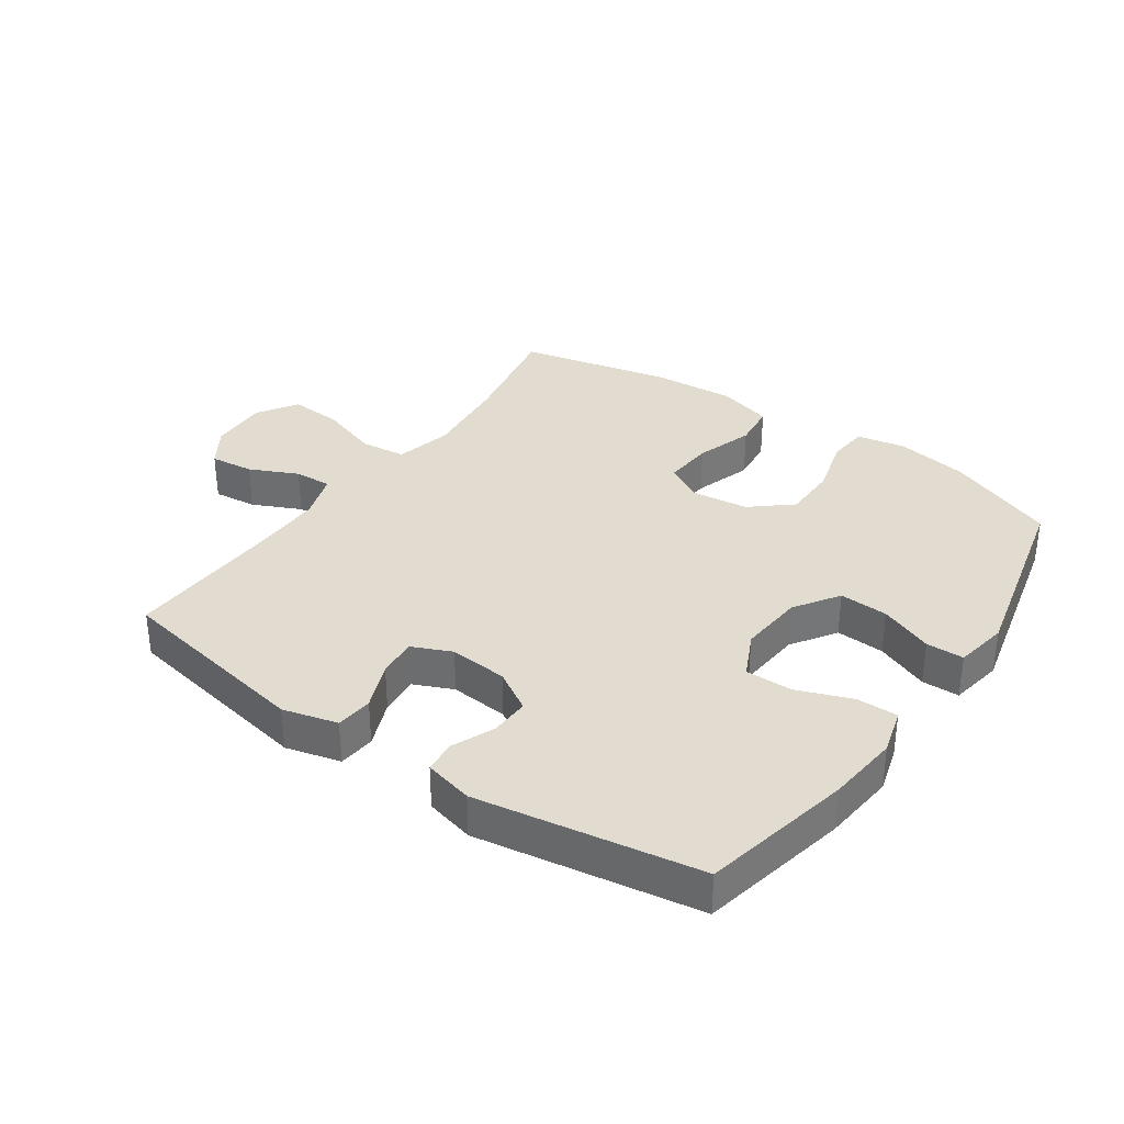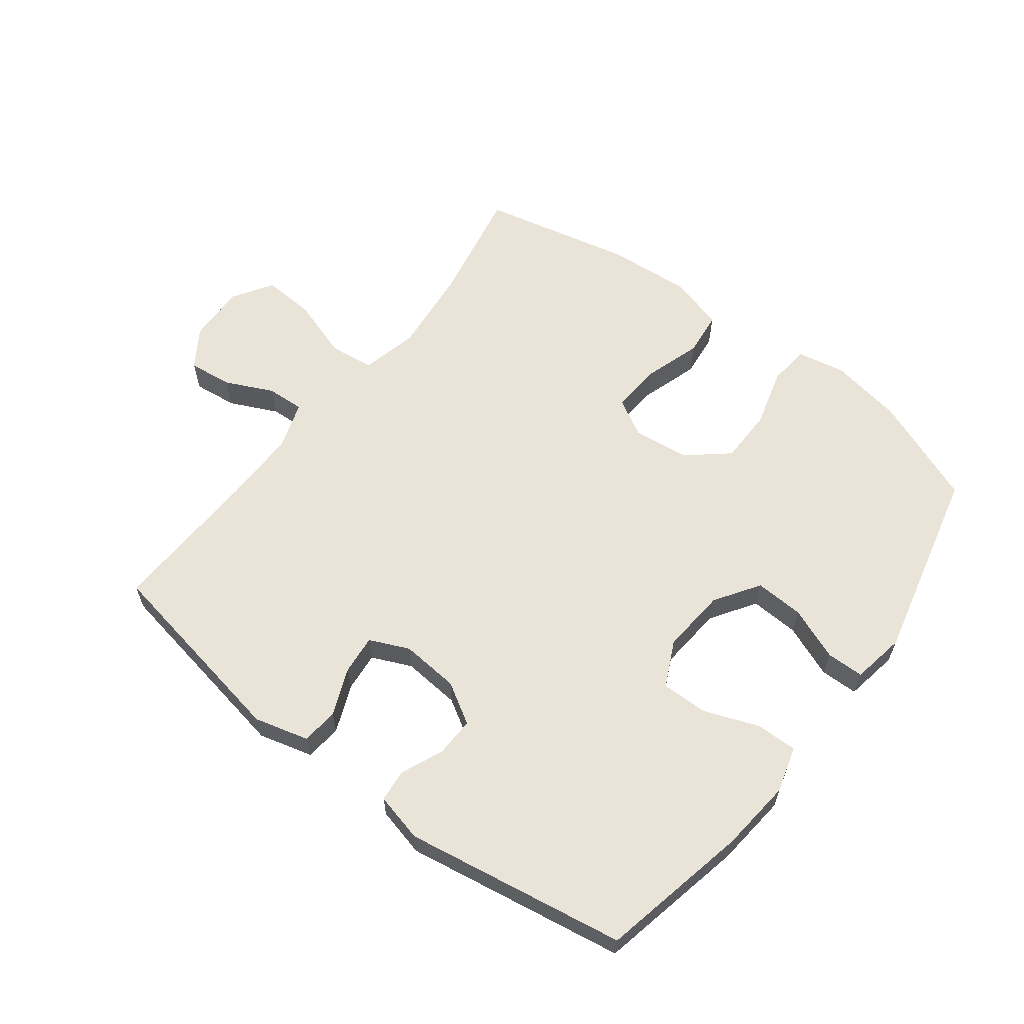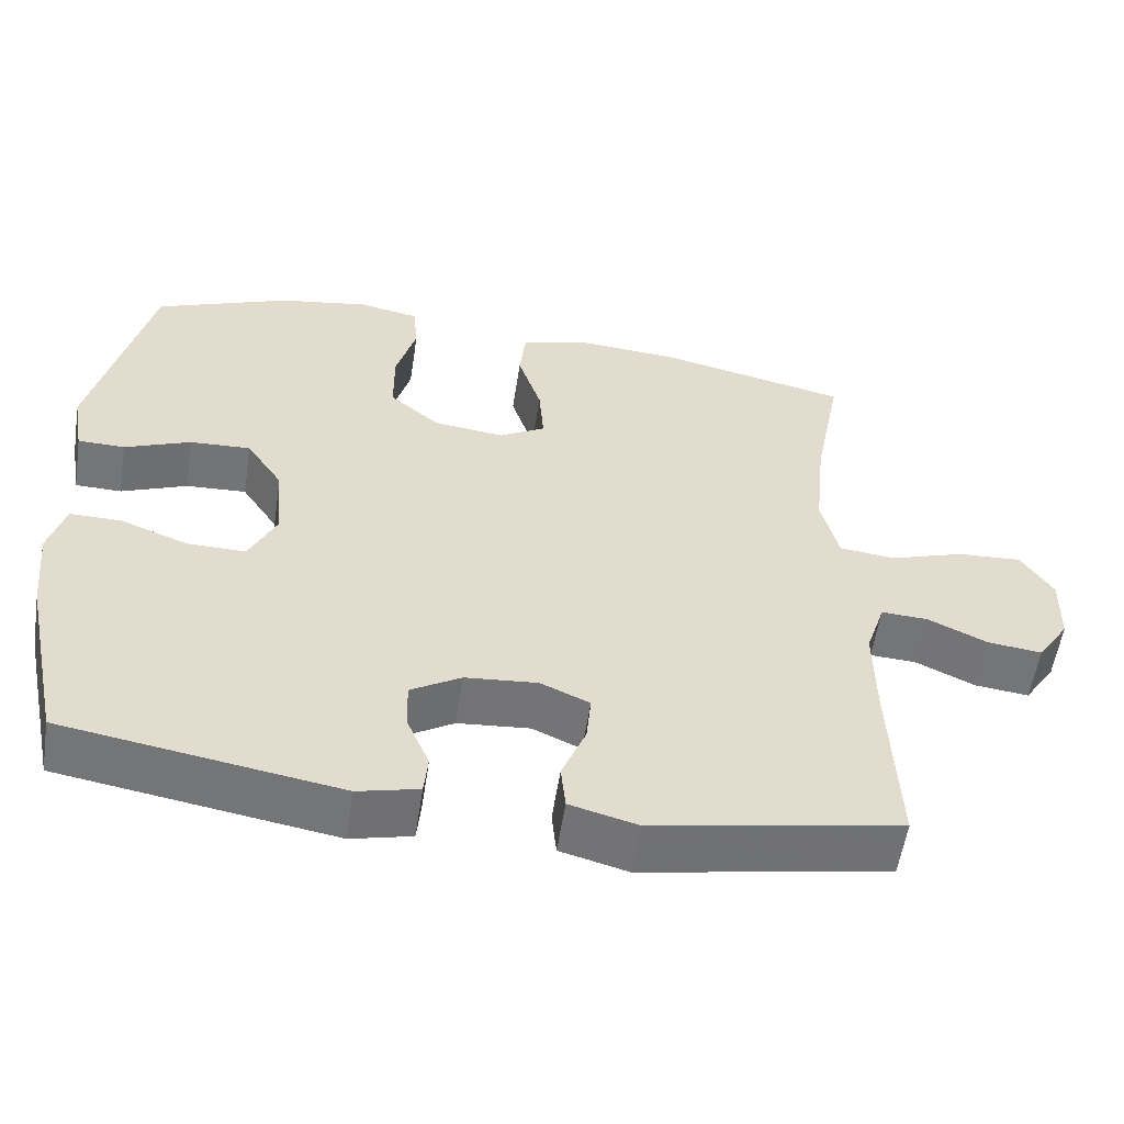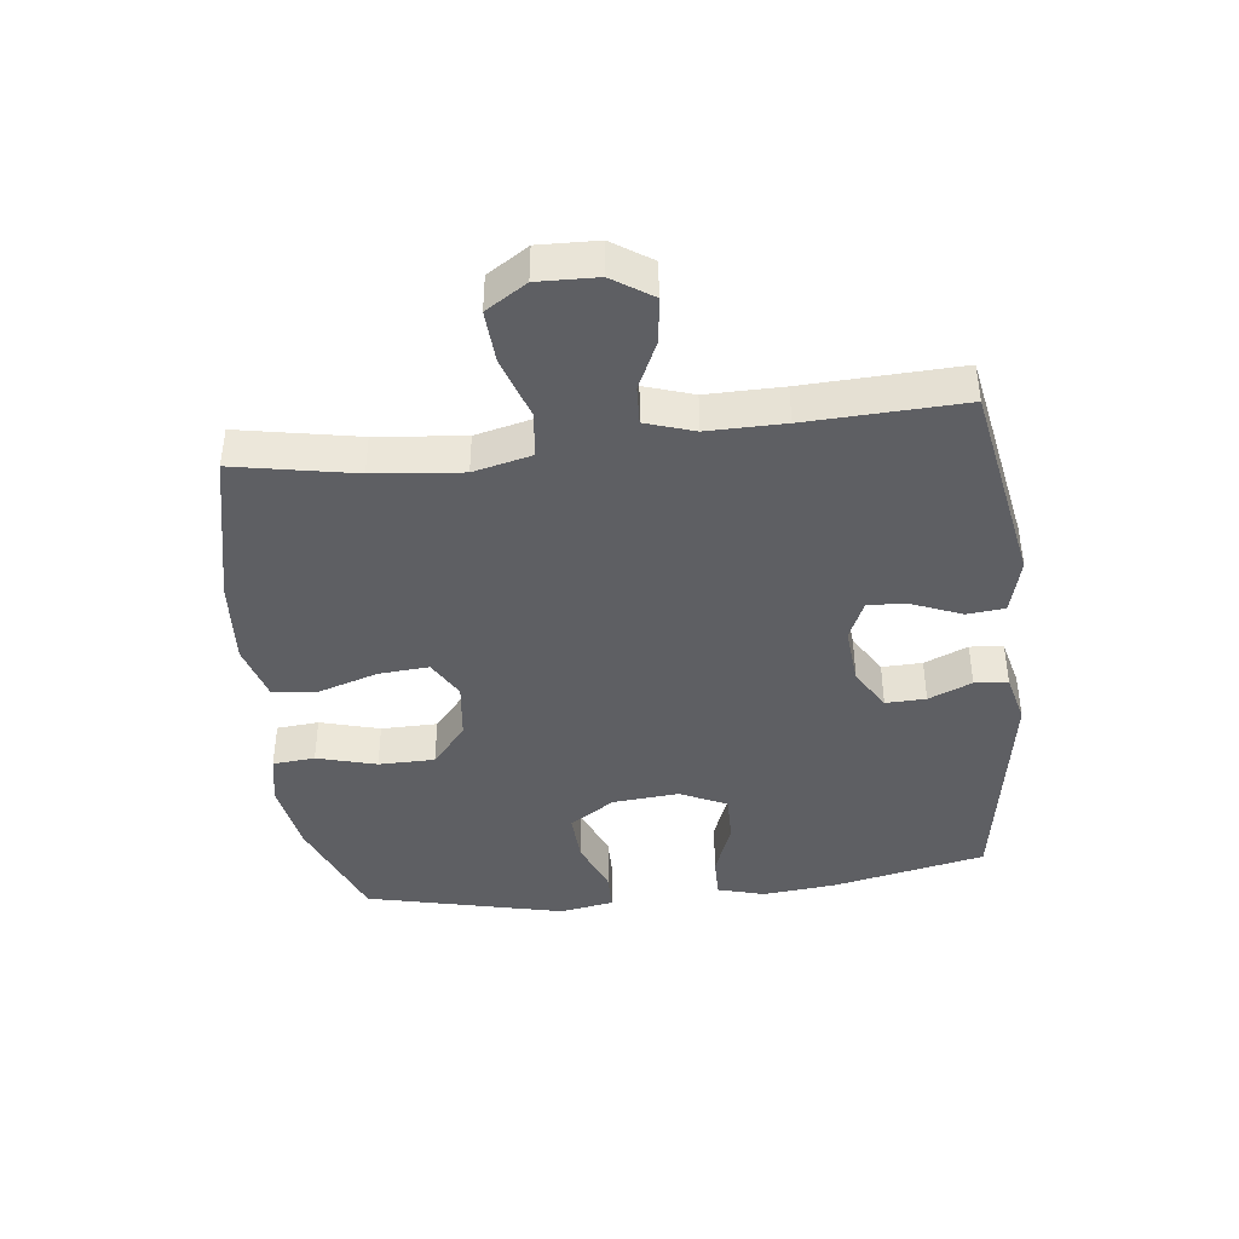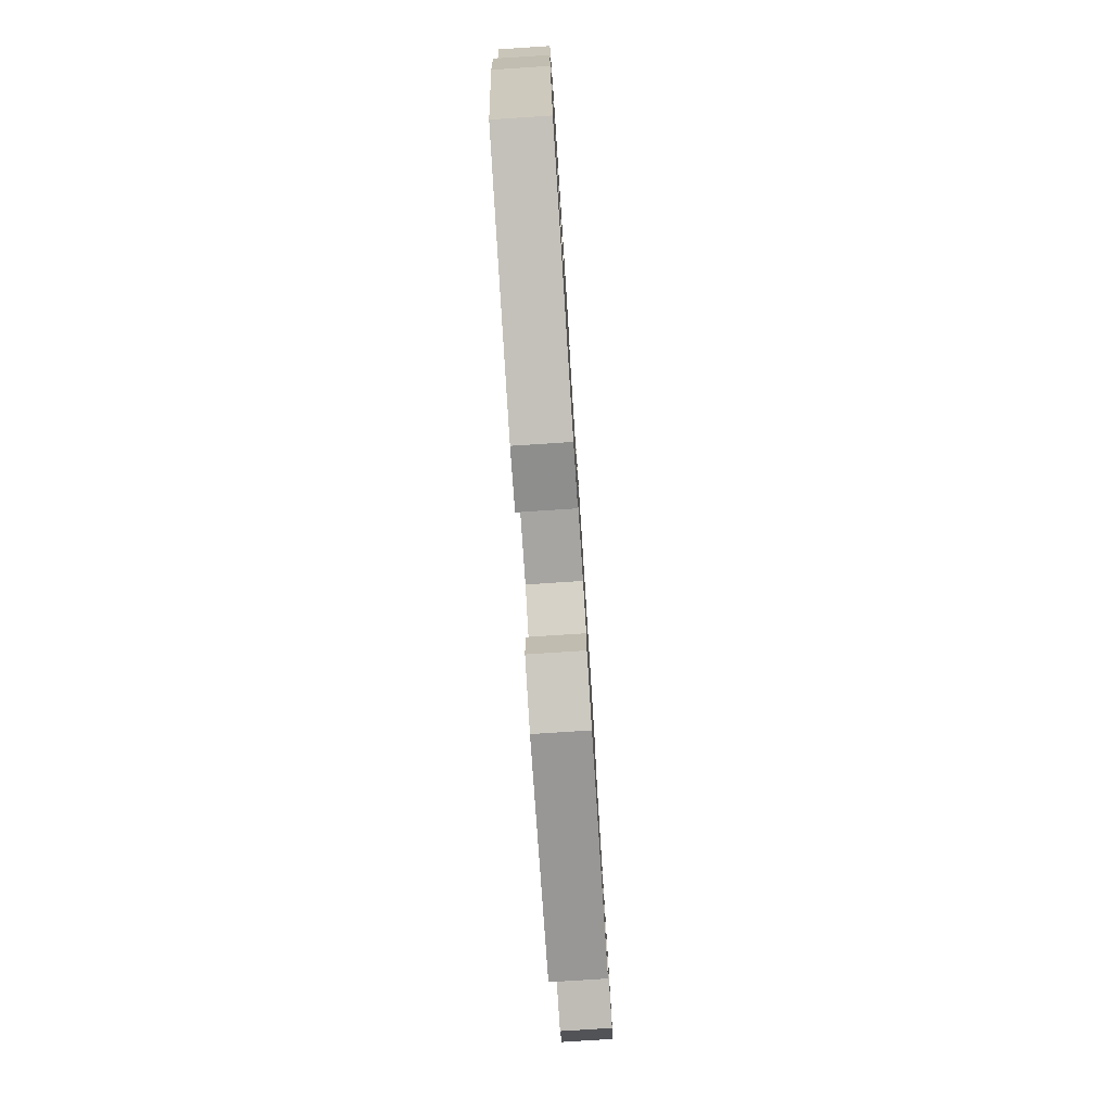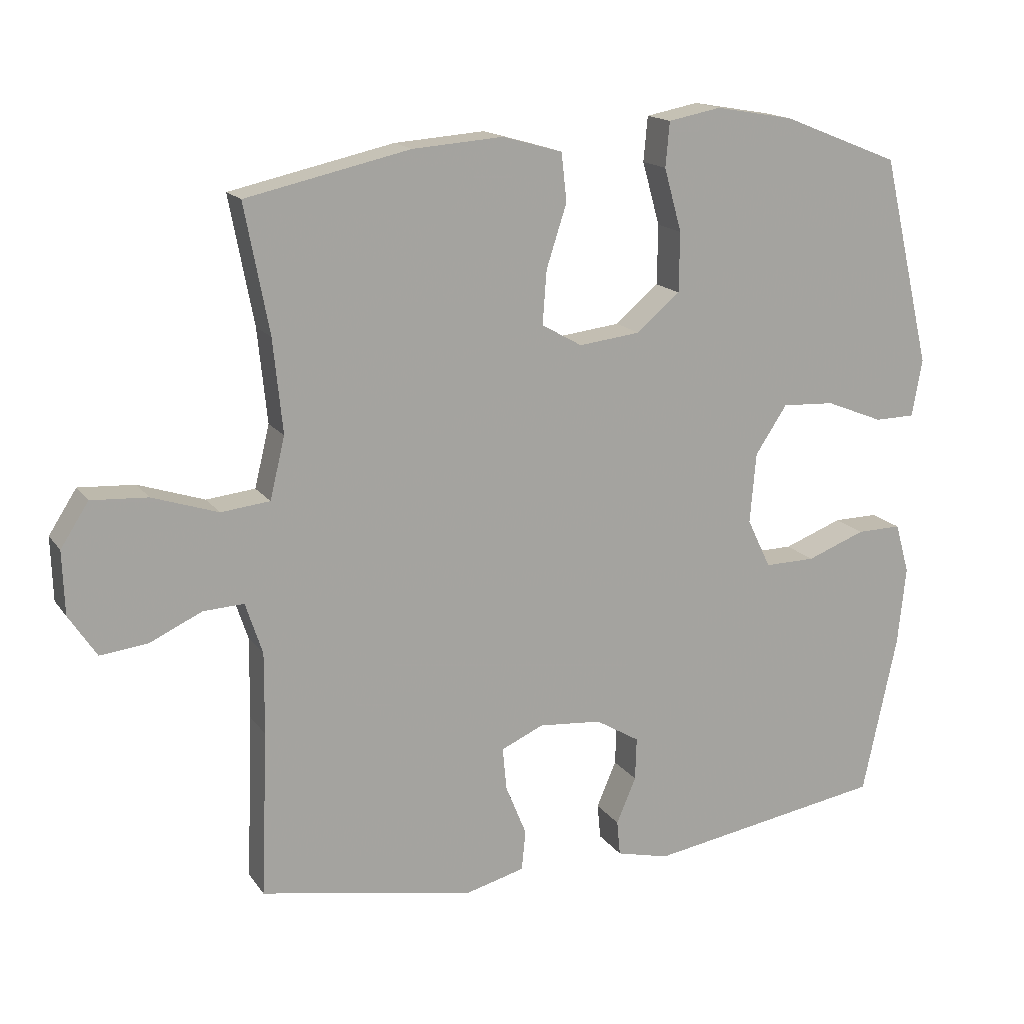
<metadata>
{"format":"obj","ext":"obj","renderer":"f3d","projection":"perspective","resolution":1024,"background":"white","views":[{"elev":34.3,"azim":-145.2,"up":"+Y"},{"elev":61.2,"azim":-142.7,"up":"+Y"},{"elev":-56.4,"azim":-8.7,"up":"+Z"},{"elev":-41.6,"azim":96.7,"up":"+Y"},{"elev":-78.5,"azim":-86.3,"up":"+Z"},{"elev":16.0,"azim":156.7,"up":"+Z"}]}
</metadata>
<code>
v -0.5 0.07 -0.5
v -0.551 0.07 -0.261
v -0.563 0.07 -0.145
v -0.542 0.07 -0.071
v -0.476 0.07 -0.072
v -0.389 0.07 -0.105
v -0.314 0.07 -0.106
v -0.279 0.07 -0.033
v -0.288 0.07 0.071
v -0.335 0.07 0.142
v -0.413 0.07 0.138
v -0.498 0.07 0.104
v -0.558 0.07 0.105
v -0.573 0.07 0.19
v -0.5 0.07 0.5
v -0.326 0.07 0.569
v -0.21 0.07 0.589
v -0.132 0.07 0.574
v -0.126 0.07 0.508
v -0.152 0.07 0.415
v -0.151 0.07 0.327
v -0.087 0.07 0.273
v 0.004 0.07 0.262
v 0.064 0.07 0.296
v 0.058 0.07 0.375
v 0.028 0.07 0.468
v 0.036 0.07 0.539
v 0.124 0.07 0.564
v 0.258 0.07 0.554
v 0.5 0.07 0.5
v 0.464 0.07 0.312
v 0.45 0.07 0.174
v 0.472 0.07 0.083
v 0.544 0.07 0.075
v 0.641 0.07 0.107
v 0.724 0.07 0.112
v 0.765 0.07 0.048
v 0.762 0.07 -0.045
v 0.721 0.07 -0.107
v 0.651 0.07 -0.099
v 0.574 0.07 -0.063
v 0.514 0.07 -0.06
v 0.489 0.07 -0.136
v 0.49 0.07 -0.256
v 0.5 0.07 -0.5
v 0.182 0.07 -0.558
v 0.095 0.07 -0.535
v 0.089 0.07 -0.476
v 0.12 0.07 -0.4
v 0.126 0.07 -0.337
v 0.063 0.07 -0.309
v -0.03 0.07 -0.317
v -0.095 0.07 -0.356
v -0.093 0.07 -0.419
v -0.064 0.07 -0.487
v -0.069 0.07 -0.539
v -0.147 0.07 -0.558
v -0.5 0 -0.5
v -0.551 0 -0.261
v -0.563 0 -0.145
v -0.542 0 -0.071
v -0.476 0 -0.072
v -0.389 0 -0.105
v -0.314 0 -0.106
v -0.279 0 -0.033
v -0.288 0 0.071
v -0.335 0 0.142
v -0.413 0 0.138
v -0.498 0 0.104
v -0.558 0 0.105
v -0.573 0 0.19
v -0.5 0 0.5
v -0.326 0 0.569
v -0.21 0 0.589
v -0.132 0 0.574
v -0.126 0 0.508
v -0.152 0 0.415
v -0.151 0 0.327
v -0.087 0 0.273
v 0.004 0 0.262
v 0.064 0 0.296
v 0.058 0 0.375
v 0.028 0 0.468
v 0.036 0 0.539
v 0.124 0 0.564
v 0.258 0 0.554
v 0.5 0 0.5
v 0.464 0 0.312
v 0.45 0 0.174
v 0.472 0 0.083
v 0.544 0 0.075
v 0.641 0 0.107
v 0.724 0 0.112
v 0.765 0 0.048
v 0.762 0 -0.045
v 0.721 0 -0.107
v 0.651 0 -0.099
v 0.574 0 -0.063
v 0.514 0 -0.06
v 0.489 0 -0.136
v 0.49 0 -0.256
v 0.5 0 -0.5
v 0.182 0 -0.558
v 0.095 0 -0.535
v 0.089 0 -0.476
v 0.12 0 -0.4
v 0.126 0 -0.337
v 0.063 0 -0.309
v -0.03 0 -0.317
v -0.095 0 -0.356
v -0.093 0 -0.419
v -0.064 0 -0.487
v -0.069 0 -0.539
v -0.147 0 -0.558
f 54 55 56 57
f 53 54 57 1
f 52 53 1 2
f 51 52 2 3
f 46 47 48 49
f 44 45 46 49
f 43 44 49 50
f 42 43 50 51
f 38 39 40 41
f 38 41 42
f 37 38 42
f 34 35 36 37
f 33 34 37 42
f 28 29 30 31
f 28 31 32
f 25 26 27 28
f 24 25 28 32
f 23 24 32 33
f 17 18 19 20
f 17 20 21
f 16 17 21
f 15 16 21
f 14 15 21 22
f 11 12 13 14
f 10 11 14 22
f 3 4 5 6
f 3 6 7
f 51 3 7
f 42 51 7 8
f 33 42 8 9
f 22 23 33
f 9 10 22 33
f 114 113 112 111
f 58 114 111 110
f 59 58 110 109
f 60 59 109 108
f 106 105 104 103
f 106 103 102 101
f 107 106 101 100
f 108 107 100 99
f 98 97 96 95
f 99 98 95
f 99 95 94
f 94 93 92 91
f 99 94 91 90
f 88 87 86 85
f 89 88 85
f 85 84 83 82
f 89 85 82 81
f 90 89 81 80
f 77 76 75 74
f 78 77 74
f 78 74 73
f 78 73 72
f 79 78 72 71
f 71 70 69 68
f 79 71 68 67
f 63 62 61 60
f 64 63 60
f 64 60 108
f 65 64 108 99
f 66 65 99 90
f 90 80 79
f 90 79 67 66
f 1 58 59 2
f 2 59 60 3
f 3 60 61 4
f 4 61 62 5
f 5 62 63 6
f 6 63 64 7
f 7 64 65 8
f 8 65 66 9
f 9 66 67 10
f 10 67 68 11
f 11 68 69 12
f 12 69 70 13
f 13 70 71 14
f 14 71 72 15
f 15 72 73 16
f 16 73 74 17
f 17 74 75 18
f 18 75 76 19
f 19 76 77 20
f 20 77 78 21
f 21 78 79 22
f 22 79 80 23
f 23 80 81 24
f 24 81 82 25
f 25 82 83 26
f 26 83 84 27
f 27 84 85 28
f 28 85 86 29
f 29 86 87 30
f 30 87 88 31
f 31 88 89 32
f 32 89 90 33
f 33 90 91 34
f 34 91 92 35
f 35 92 93 36
f 36 93 94 37
f 37 94 95 38
f 38 95 96 39
f 39 96 97 40
f 40 97 98 41
f 41 98 99 42
f 42 99 100 43
f 43 100 101 44
f 44 101 102 45
f 45 102 103 46
f 46 103 104 47
f 47 104 105 48
f 48 105 106 49
f 49 106 107 50
f 50 107 108 51
f 51 108 109 52
f 52 109 110 53
f 53 110 111 54
f 54 111 112 55
f 55 112 113 56
f 56 113 114 57
f 57 114 58 1

</code>
